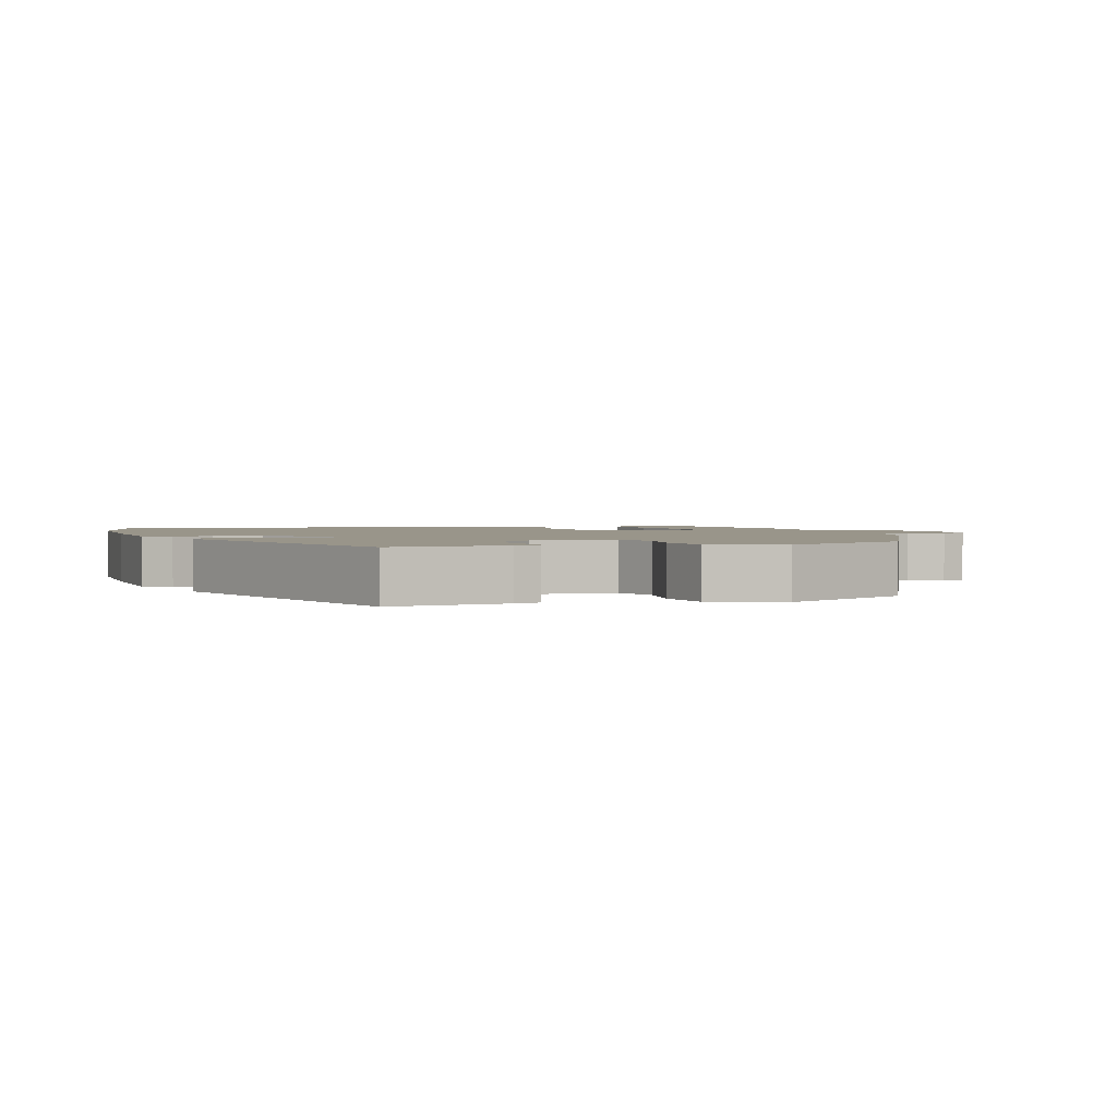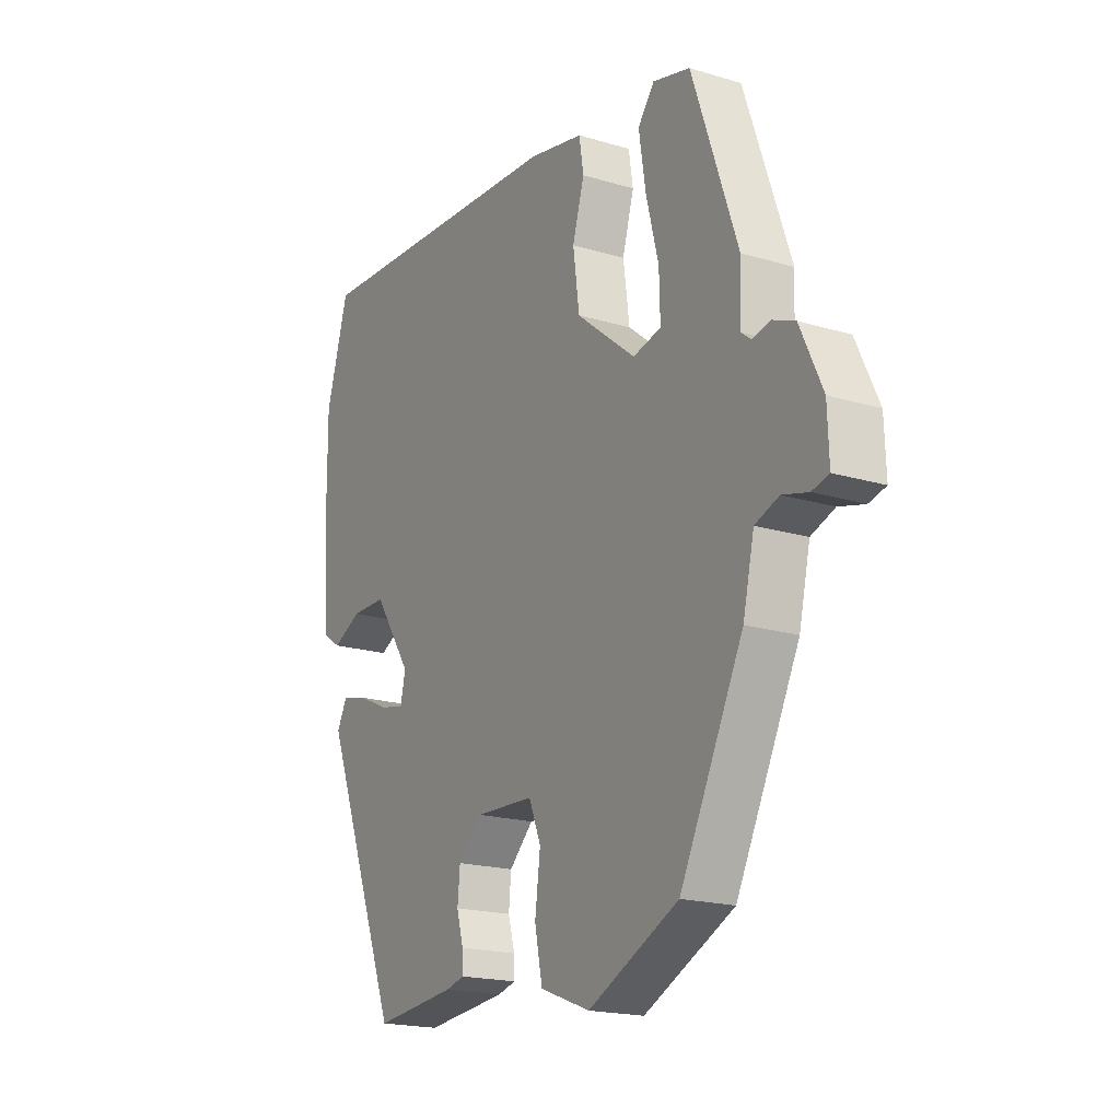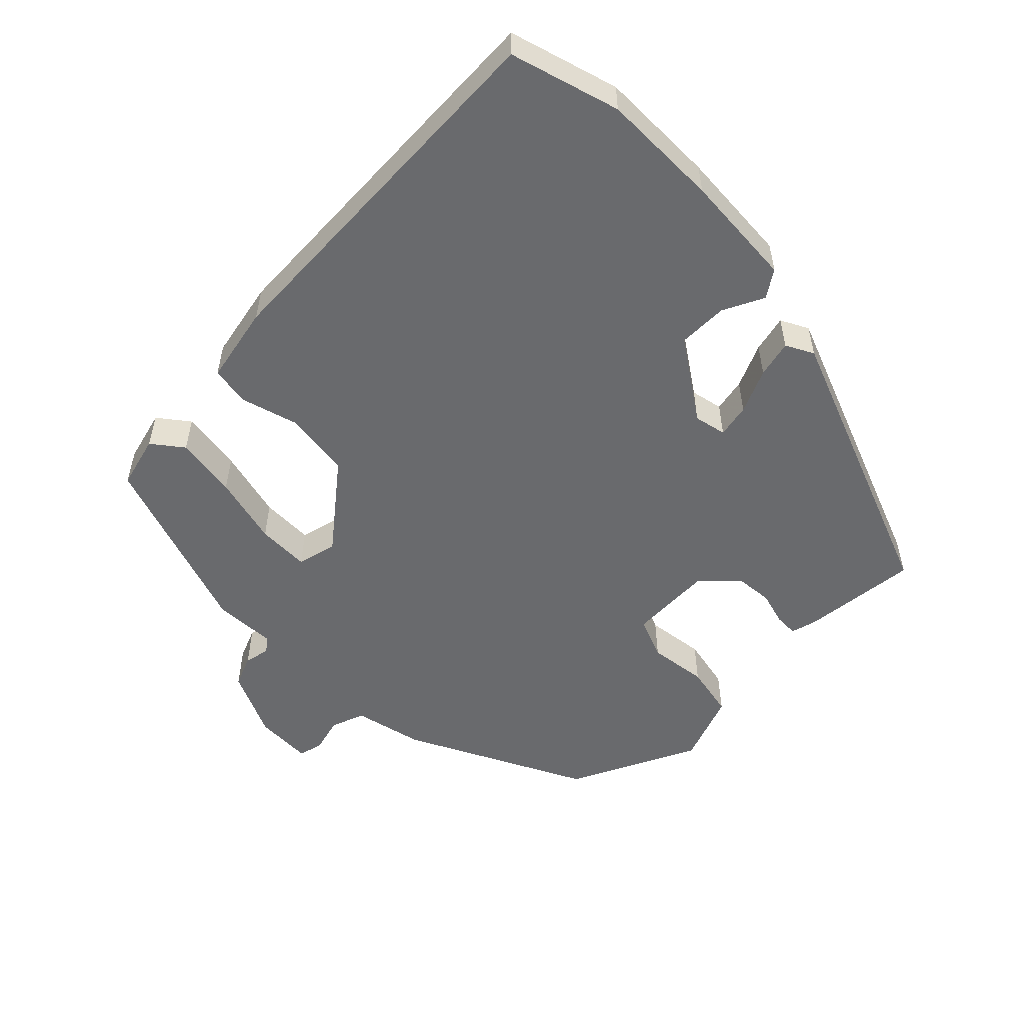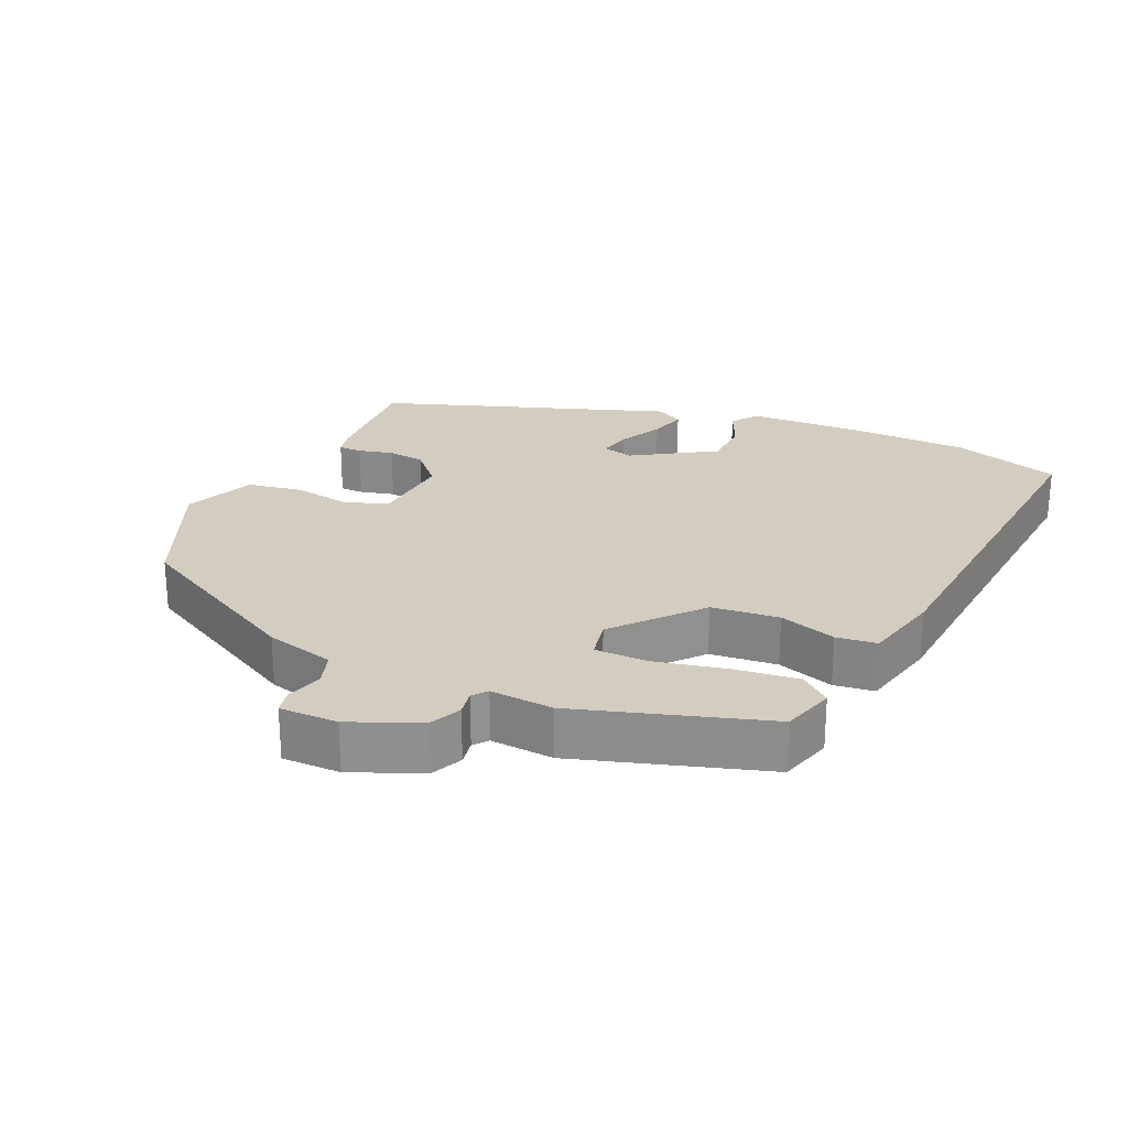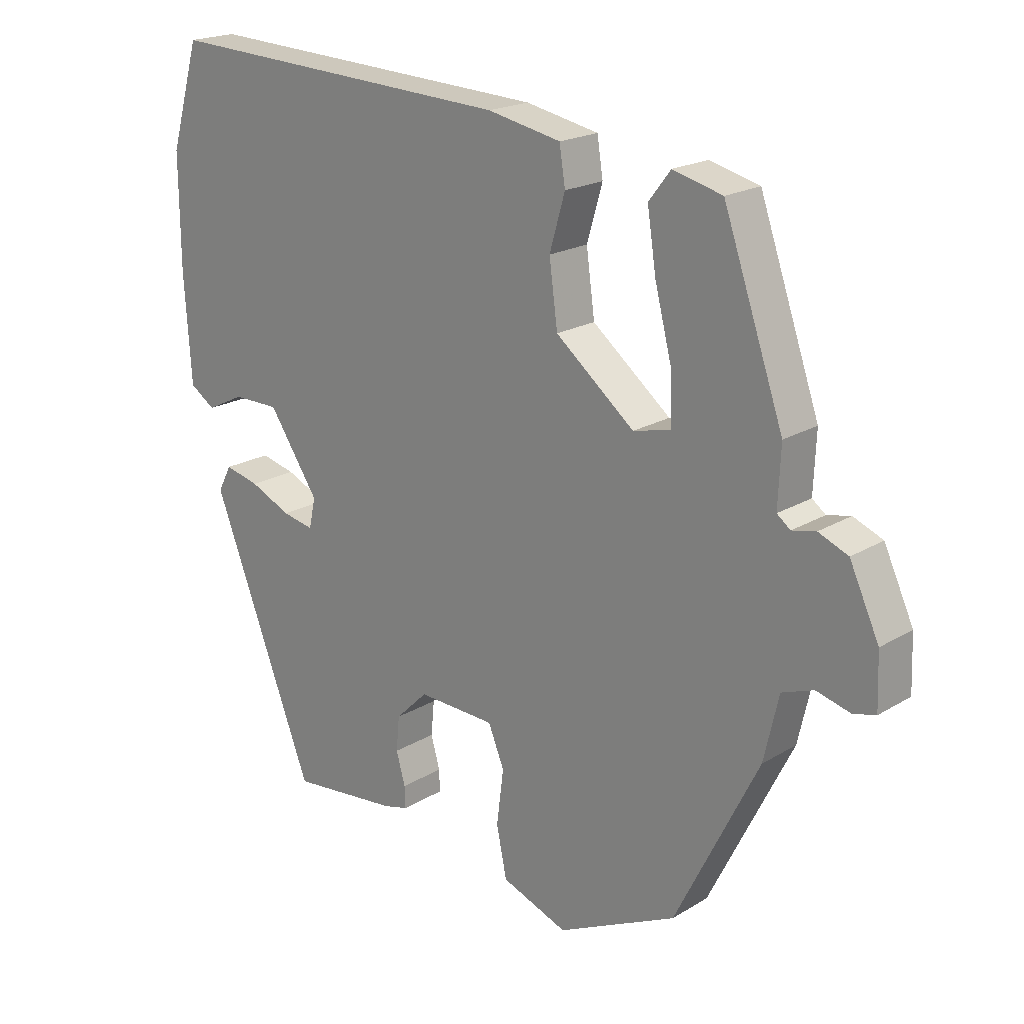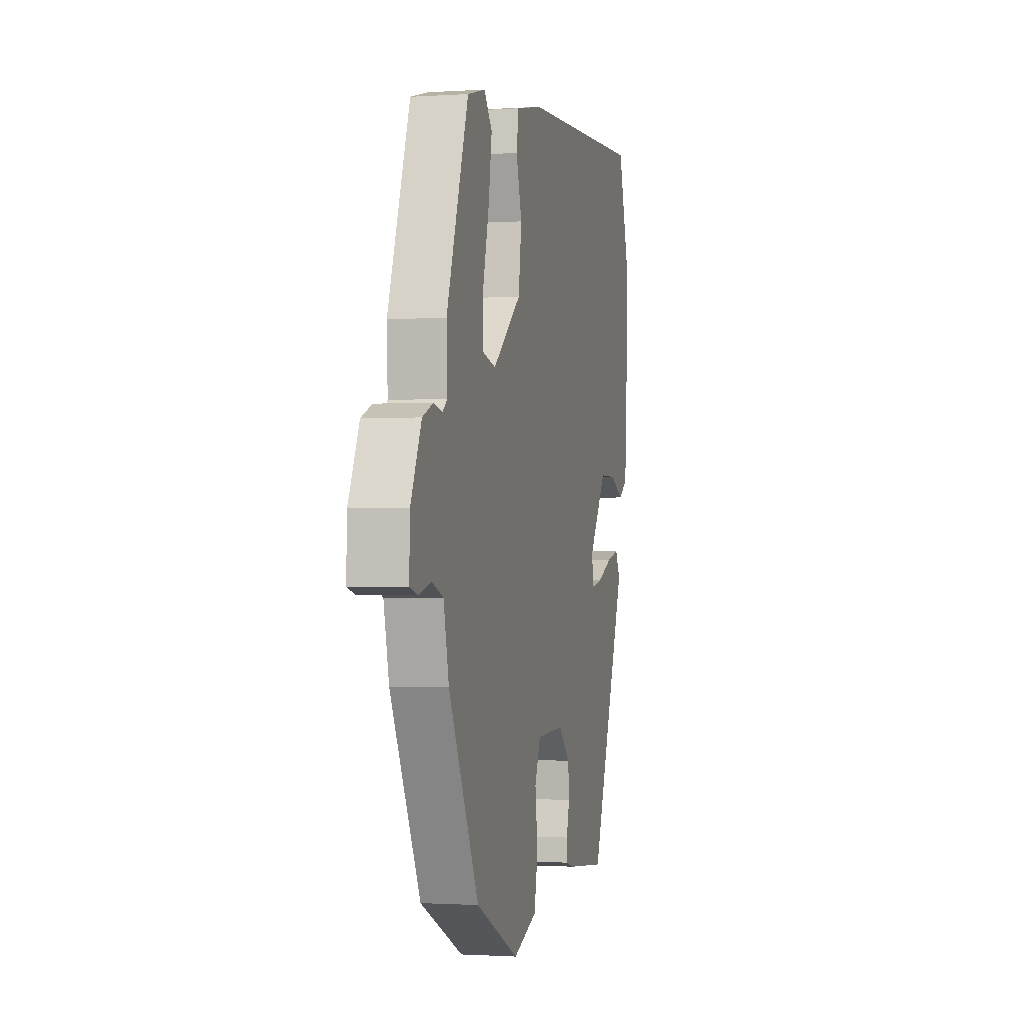
<metadata>
{"format":"obj","ext":"obj","renderer":"f3d","projection":"perspective","resolution":1024,"background":"white","views":[{"elev":2.1,"azim":162.6,"up":"+Y"},{"elev":-18.9,"azim":-119.8,"up":"+Z"},{"elev":-53.1,"azim":44.9,"up":"+Y"},{"elev":24.7,"azim":-63.8,"up":"+Y"},{"elev":20.0,"azim":-137.8,"up":"+Z"},{"elev":-1.3,"azim":-76.2,"up":"+Z"}]}
</metadata>
<code>
v 0.481 0.07 0.566
v 0.527 0.07 0.408
v 0.526 0.07 0.236
v 0.515 0.07 0.069
v 0.476 0.07 0.043
v 0.417 0.07 0.072
v 0.345 0.07 0.072
v 0.267 0.07 -0.044
v 0.277 0.07 -0.091
v 0.326 0.07 -0.081
v 0.39 0.07 -0.052
v 0.444 0.07 -0.039
v 0.465 0.07 -0.079
v 0.305 0.07 -0.493
v 0.136 0.07 -0.476
v 0.098 0.07 -0.466
v 0.099 0.07 -0.432
v 0.113 0.07 -0.382
v 0.108 0.07 -0.328
v 0.058 0.07 -0.279
v -0.063 0.07 -0.284
v -0.088 0.07 -0.345
v -0.077 0.07 -0.431
v -0.093 0.07 -0.509
v -0.196 0.07 -0.548
v -0.382 0.07 -0.459
v -0.512 0.07 -0.198
v -0.535 0.07 -0.097
v -0.584 0.07 -0.079
v -0.637 0.07 -0.093
v -0.672 0.07 -0.084
v -0.669 0.07 0
v -0.623 0.07 0.099
v -0.577 0.07 0.118
v -0.54 0.07 0.11
v -0.519 0.07 0.126
v -0.523 0.07 0.217
v -0.429 0.07 0.487
v -0.352 0.07 0.507
v -0.318 0.07 0.463
v -0.332 0.07 0.372
v -0.358 0.07 0.27
v -0.36 0.07 0.193
v -0.302 0.07 0.179
v -0.179 0.07 0.278
v -0.166 0.07 0.375
v -0.19 0.07 0.458
v -0.181 0.07 0.516
v -0.067 0.07 0.539
v 0.481 0 0.566
v 0.527 0 0.408
v 0.526 0 0.236
v 0.515 0 0.069
v 0.476 0 0.043
v 0.417 0 0.072
v 0.345 0 0.072
v 0.267 0 -0.044
v 0.277 0 -0.091
v 0.326 0 -0.081
v 0.39 0 -0.052
v 0.444 0 -0.039
v 0.465 0 -0.079
v 0.305 0 -0.493
v 0.136 0 -0.476
v 0.098 0 -0.466
v 0.099 0 -0.432
v 0.113 0 -0.382
v 0.108 0 -0.328
v 0.058 0 -0.279
v -0.063 0 -0.284
v -0.088 0 -0.345
v -0.077 0 -0.431
v -0.093 0 -0.509
v -0.196 0 -0.548
v -0.382 0 -0.459
v -0.512 0 -0.198
v -0.535 0 -0.097
v -0.584 0 -0.079
v -0.637 0 -0.093
v -0.672 0 -0.084
v -0.669 0 0
v -0.623 0 0.099
v -0.577 0 0.118
v -0.54 0 0.11
v -0.519 0 0.126
v -0.523 0 0.217
v -0.429 0 0.487
v -0.352 0 0.507
v -0.318 0 0.463
v -0.332 0 0.372
v -0.358 0 0.27
v -0.36 0 0.193
v -0.302 0 0.179
v -0.179 0 0.278
v -0.166 0 0.375
v -0.19 0 0.458
v -0.181 0 0.516
v -0.067 0 0.539
f 4 5 6
f 3 4 6
f 2 3 6
f 1 2 6
f 49 1 6
f 48 49 6
f 47 48 6
f 46 47 6
f 45 46 6 7
f 44 45 7 8
f 43 44 8 9
f 40 41 42
f 39 40 42
f 38 39 42
f 37 38 42
f 36 37 42
f 36 42 43
f 35 36 43 9
f 33 34 35
f 32 33 35
f 31 32 35
f 30 31 35
f 29 30 35
f 28 29 35 9
f 26 27 28
f 25 26 28
f 24 25 28
f 23 24 28
f 22 23 28
f 21 22 28
f 20 21 28 9
f 16 17 18
f 15 16 18
f 14 15 18
f 13 14 18
f 12 13 18
f 11 12 18
f 10 11 18
f 10 18 19
f 9 10 19 20
f 55 54 53
f 55 53 52
f 55 52 51
f 55 51 50
f 55 50 98
f 55 98 97
f 55 97 96
f 55 96 95
f 56 55 95 94
f 57 56 94 93
f 58 57 93 92
f 91 90 89
f 91 89 88
f 91 88 87
f 91 87 86
f 91 86 85
f 92 91 85
f 58 92 85 84
f 84 83 82
f 84 82 81
f 84 81 80
f 84 80 79
f 84 79 78
f 58 84 78 77
f 77 76 75
f 77 75 74
f 77 74 73
f 77 73 72
f 77 72 71
f 77 71 70
f 58 77 70 69
f 67 66 65
f 67 65 64
f 67 64 63
f 67 63 62
f 67 62 61
f 67 61 60
f 67 60 59
f 68 67 59
f 69 68 59 58
f 1 50 51 2
f 2 51 52 3
f 3 52 53 4
f 4 53 54 5
f 5 54 55 6
f 6 55 56 7
f 7 56 57 8
f 8 57 58 9
f 9 58 59 10
f 10 59 60 11
f 11 60 61 12
f 12 61 62 13
f 13 62 63 14
f 14 63 64 15
f 15 64 65 16
f 16 65 66 17
f 17 66 67 18
f 18 67 68 19
f 19 68 69 20
f 20 69 70 21
f 21 70 71 22
f 22 71 72 23
f 23 72 73 24
f 24 73 74 25
f 25 74 75 26
f 26 75 76 27
f 27 76 77 28
f 28 77 78 29
f 29 78 79 30
f 30 79 80 31
f 31 80 81 32
f 32 81 82 33
f 33 82 83 34
f 34 83 84 35
f 35 84 85 36
f 36 85 86 37
f 37 86 87 38
f 38 87 88 39
f 39 88 89 40
f 40 89 90 41
f 41 90 91 42
f 42 91 92 43
f 43 92 93 44
f 44 93 94 45
f 45 94 95 46
f 46 95 96 47
f 47 96 97 48
f 48 97 98 49
f 49 98 50 1

</code>
